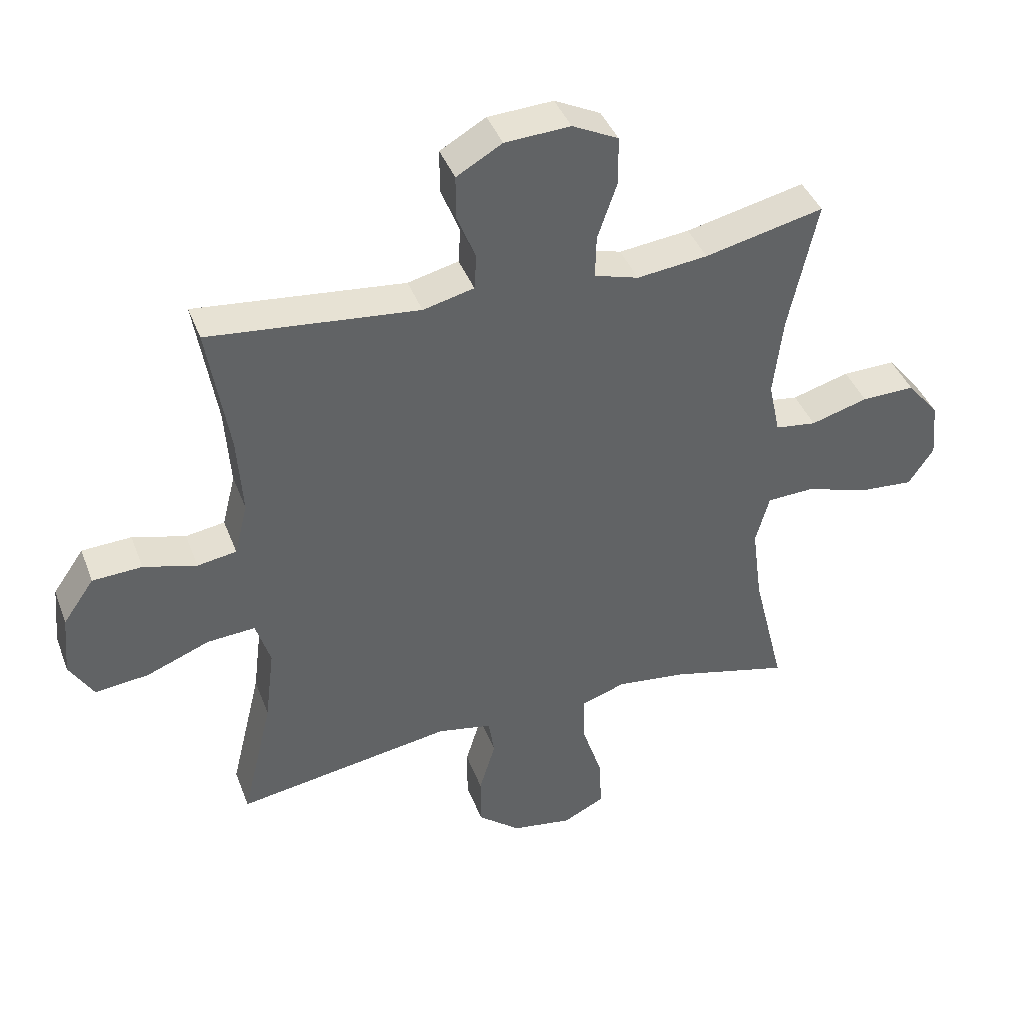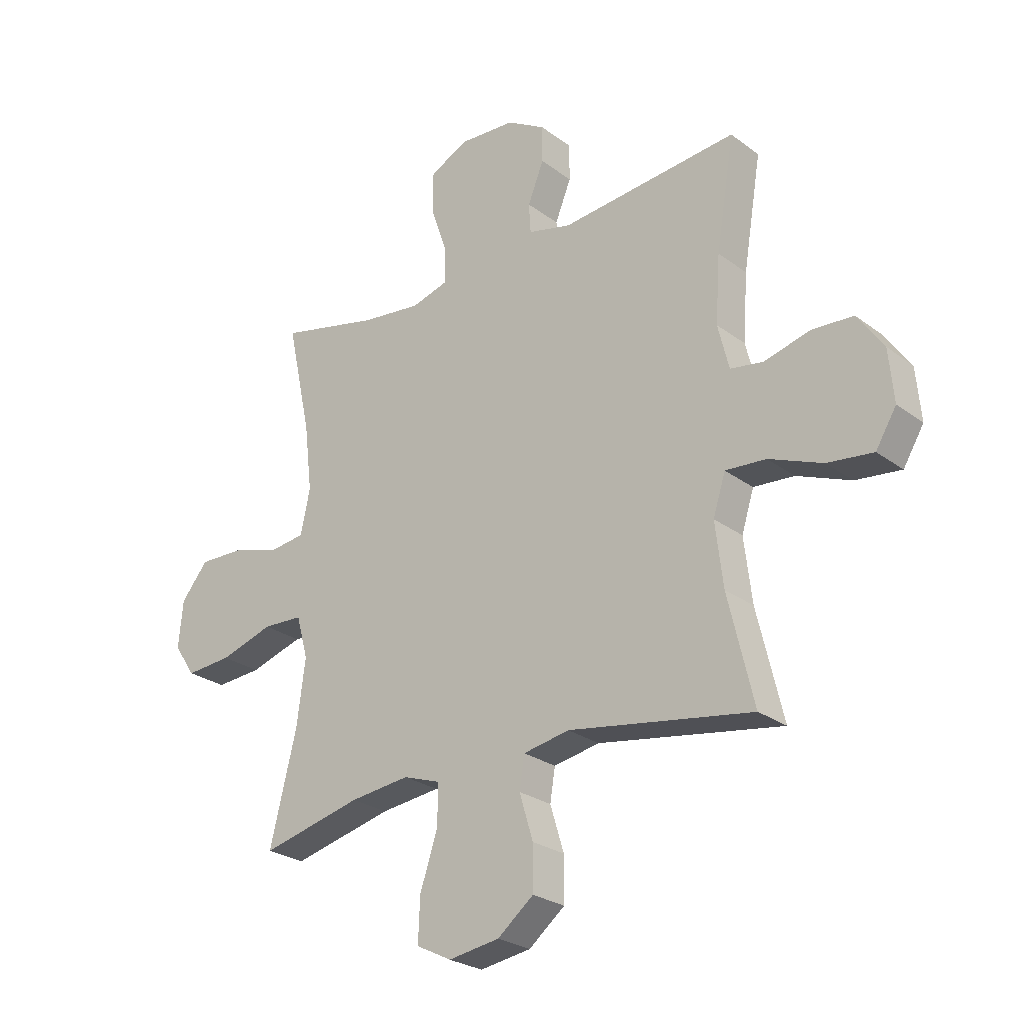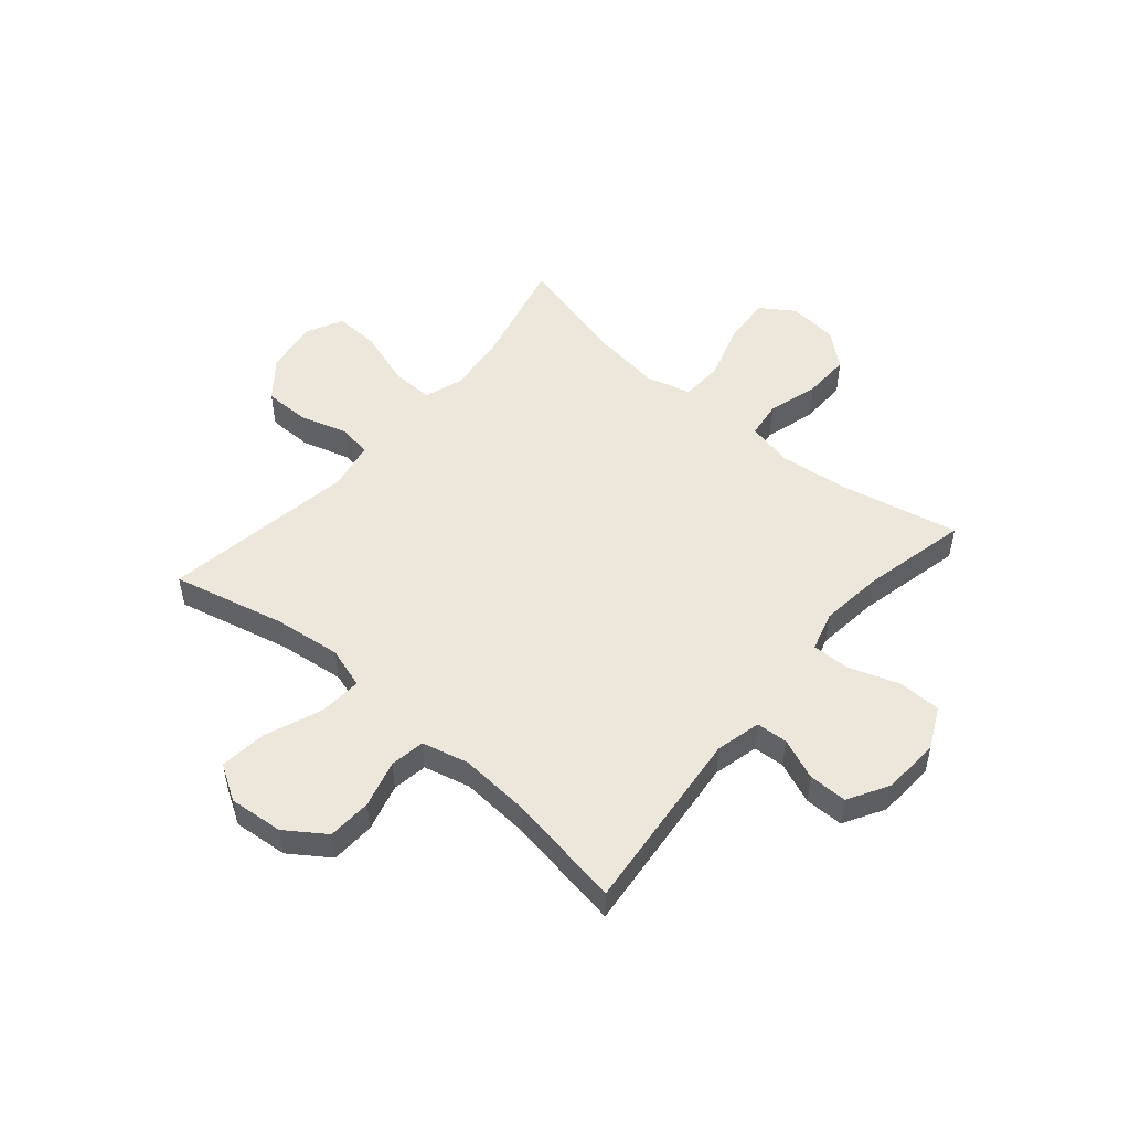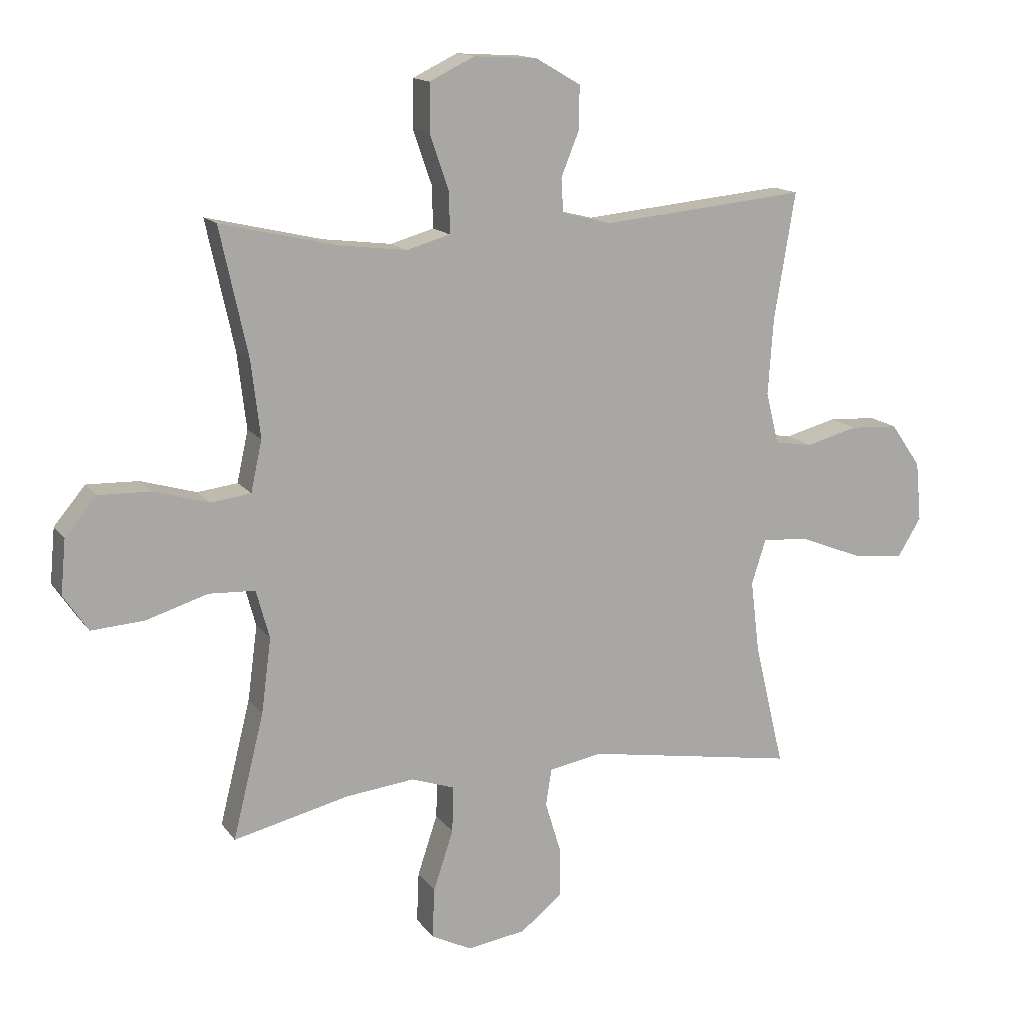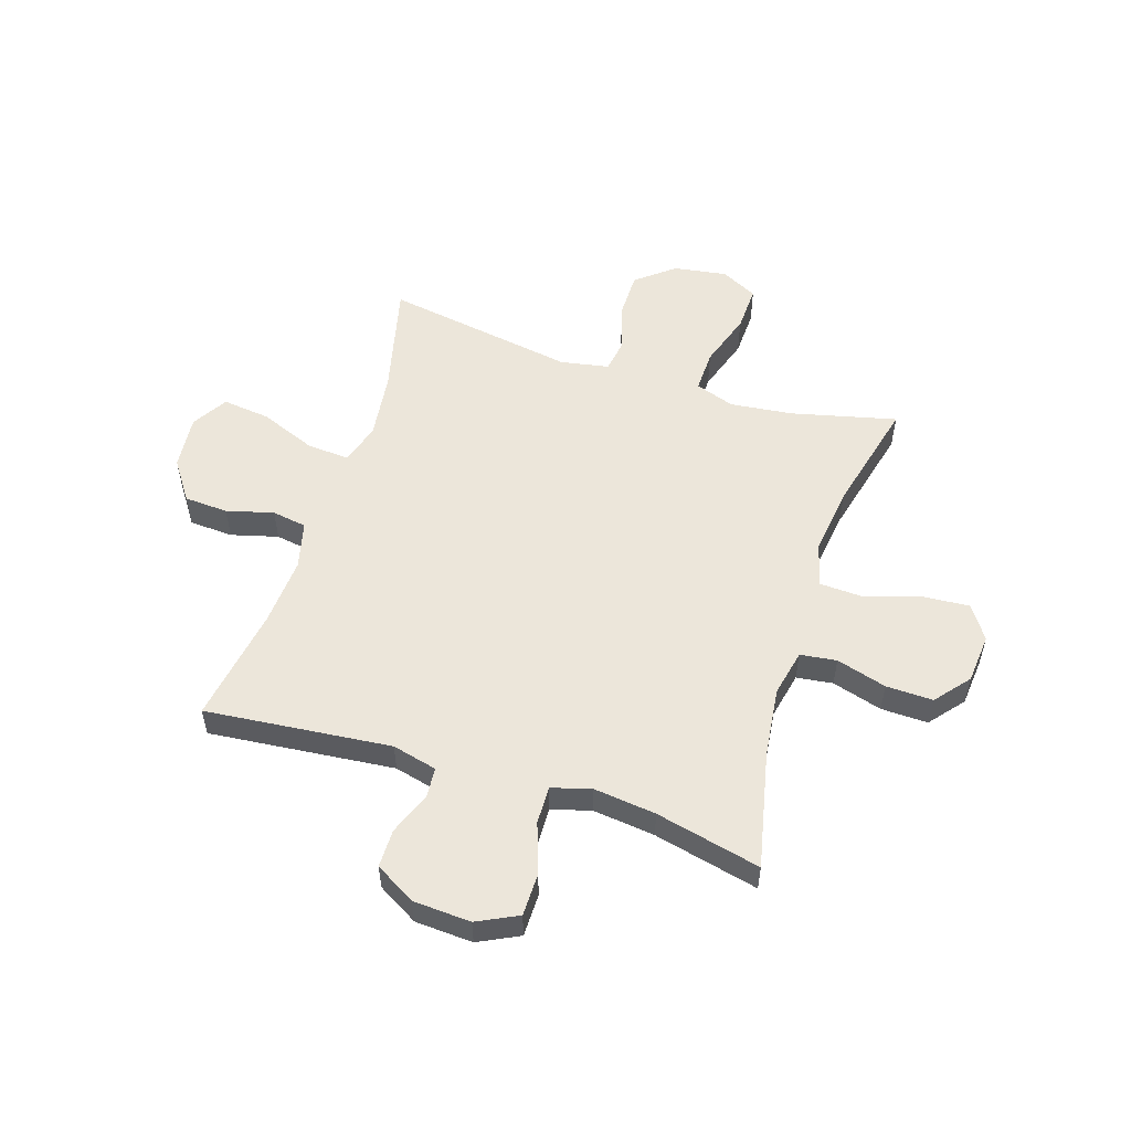
<metadata>
{"format":"obj","ext":"obj","renderer":"f3d","projection":"perspective","resolution":1024,"background":"white","views":[{"elev":40.6,"azim":-19.7,"up":"+Z"},{"elev":-25.7,"azim":-139.7,"up":"+Z"},{"elev":51.6,"azim":-49.6,"up":"+Y"},{"elev":14.2,"azim":157.3,"up":"+Z"},{"elev":54.6,"azim":17.7,"up":"+Y"}]}
</metadata>
<code>
o path4600
v 0.3102 0.0375 0.4554
v 0.1954 0.0375 0.4418
v 0.1231 0.0375 0.4626
v 0.1248 0.0375 0.532
v 0.1565 0.0375 0.624
v 0.1557 0.0375 0.7029
v 0.08075 0.0375 0.7396
v -0.02569 0.0375 0.7335
v -0.1 0.0375 0.6906
v -0.09997 0.0375 0.62
v -0.06918 0.0375 0.5437
v -0.07269 0.0375 0.4864
v -0.1556 0.0375 0.466
v -0.4977 0.0375 0.5
v -0.4627 0.0375 0.2878
v -0.4538 0.0375 0.1598
v -0.475 0.0375 0.0738
v -0.5389 0.0375 0.0635
v -0.6253 0.0375 0.08675
v -0.706 0.0375 0.08241
v -0.7564 0.0375 0.009862
v -0.7655 0.0375 -0.08968
v -0.7259 0.0375 -0.1545
v -0.6383 0.0375 -0.1442
v -0.5352 0.0375 -0.1032
v -0.4571 0.0375 -0.09749
v -0.4334 0.0375 -0.1728
v -0.4481 0.0375 -0.2948
v -0.4977 0.0375 -0.5019
v -0.1447 0.0375 -0.4441
v -0.05586 0.0375 -0.4607
v -0.04618 0.0375 -0.5221
v -0.07252 0.0375 -0.6087
v -0.07222 0.0375 -0.6921
v -0.003071 0.0375 -0.7474
v 0.09524 0.0375 -0.7626
v 0.1626 0.0375 -0.7287
v 0.159 0.0375 -0.6451
v 0.1256 0.0375 -0.5442
v 0.1235 0.0375 -0.4666
v 0.1957 0.0375 -0.442
v 0.3103 0.0375 -0.4552
v 0.504 0.0375 -0.5019
v 0.4522 0.0375 -0.2929
v 0.4359 0.0375 -0.168
v 0.4582 0.0375 -0.08686
v 0.5354 0.0375 -0.08344
v 0.6383 0.0375 -0.1155
v 0.7266 0.0375 -0.1219
v 0.7677 0.0375 -0.0609
v 0.7593 0.0375 0.02976
v 0.7069 0.0375 0.09282
v 0.6205 0.0375 0.09055
v 0.5277 0.0375 0.06363
v 0.4607 0.0375 0.07235
v 0.4422 0.0375 0.1581
v 0.4574 0.0375 0.2866
v 0.504 0.0375 0.5
v 0.3102 -0.0375 0.4554
v 0.1954 -0.0375 0.4418
v 0.1231 -0.0375 0.4626
v 0.1248 -0.0375 0.532
v 0.1565 -0.0375 0.624
v 0.1557 -0.0375 0.7029
v 0.08075 -0.0375 0.7396
v -0.02569 -0.0375 0.7335
v -0.1 -0.0375 0.6906
v -0.09997 -0.0375 0.62
v -0.06918 -0.0375 0.5437
v -0.07269 -0.0375 0.4864
v -0.1556 -0.0375 0.466
v -0.4977 -0.0375 0.5
v -0.4627 -0.0375 0.2878
v -0.4538 -0.0375 0.1598
v -0.475 -0.0375 0.0738
v -0.5389 -0.0375 0.0635
v -0.6253 -0.0375 0.08675
v -0.706 -0.0375 0.08241
v -0.7564 -0.0375 0.009862
v -0.7655 -0.0375 -0.08968
v -0.7259 -0.0375 -0.1545
v -0.6383 -0.0375 -0.1442
v -0.5352 -0.0375 -0.1032
v -0.4571 -0.0375 -0.09749
v -0.4334 -0.0375 -0.1728
v -0.4481 -0.0375 -0.2948
v -0.4977 -0.0375 -0.5019
v -0.1447 -0.0375 -0.4441
v -0.05586 -0.0375 -0.4607
v -0.04618 -0.0375 -0.5221
v -0.07252 -0.0375 -0.6087
v -0.07222 -0.0375 -0.6921
v -0.003071 -0.0375 -0.7474
v 0.09524 -0.0375 -0.7626
v 0.1626 -0.0375 -0.7287
v 0.159 -0.0375 -0.6451
v 0.1256 -0.0375 -0.5442
v 0.1235 -0.0375 -0.4666
v 0.1957 -0.0375 -0.442
v 0.3103 -0.0375 -0.4552
v 0.504 -0.0375 -0.5019
v 0.4522 -0.0375 -0.2929
v 0.4359 -0.0375 -0.168
v 0.4582 -0.0375 -0.08686
v 0.5354 -0.0375 -0.08344
v 0.6383 -0.0375 -0.1155
v 0.7266 -0.0375 -0.1219
v 0.7677 -0.0375 -0.0609
v 0.7593 -0.0375 0.02976
v 0.7069 -0.0375 0.09282
v 0.6205 -0.0375 0.09055
v 0.5277 -0.0375 0.06363
v 0.4607 -0.0375 0.07235
v 0.4422 -0.0375 0.1581
v 0.4574 -0.0375 0.2866
v 0.504 -0.0375 0.5
v 0.7266 0.0375 -0.1219
v 0.7677 0.0375 -0.0609
v 0.7593 0.0375 0.02976
v 0.7069 0.0375 0.09282
v 0.6383 0.0375 -0.1155
v 0.6205 0.0375 0.09055
v 0.5354 0.0375 -0.08344
v 0.5277 0.0375 0.06363
v 0.4582 0.0375 -0.08686
v 0.4582 0.0375 -0.08686
v 0.4607 0.0375 0.07235
v 0.4607 0.0375 0.07235
v 0.4574 0.0375 0.2866
v 0.504 0.0375 0.5
v 0.504 0.0375 0.5
v 0.504 0.0375 -0.5019
v 0.504 0.0375 -0.5019
v 0.4522 0.0375 -0.2929
v 0.4422 0.0375 0.1581
v 0.4359 0.0375 -0.168
v 0.3103 0.0375 -0.4552
v 0.3102 0.0375 0.4554
v 0.1957 0.0375 -0.442
v 0.1954 0.0375 0.4418
v 0.1235 0.0375 -0.4666
v 0.1235 0.0375 -0.4666
v 0.1231 0.0375 0.4626
v 0.1231 0.0375 0.4626
v 0.09524 0.0375 -0.7626
v 0.1626 0.0375 -0.7287
v 0.1626 0.0375 -0.7287
v 0.159 0.0375 -0.6451
v 0.1256 0.0375 -0.5442
v 0.1248 0.0375 0.532
v 0.1565 0.0375 0.624
v 0.1557 0.0375 0.7029
v 0.1557 0.0375 0.7029
v 0.08075 0.0375 0.7396
v -0.003071 0.0375 -0.7474
v -0.02569 0.0375 0.7335
v -0.07222 0.0375 -0.6921
v -0.1 0.0375 0.6906
v -0.07252 0.0375 -0.6087
v -0.04618 0.0375 -0.5221
v -0.05586 0.0375 -0.4607
v -0.05586 0.0375 -0.4607
v -0.1447 0.0375 -0.4441
v -0.06918 0.0375 0.5437
v -0.07269 0.0375 0.4864
v -0.07269 0.0375 0.4864
v -0.09997 0.0375 0.62
v -0.1556 0.0375 0.466
v -0.4977 0.0375 -0.5019
v -0.4977 0.0375 -0.5019
v -0.4481 0.0375 -0.2948
v -0.4334 0.0375 -0.1728
v -0.4571 0.0375 -0.09749
v -0.4571 0.0375 -0.09749
v -0.4538 0.0375 0.1598
v -0.475 0.0375 0.0738
v -0.475 0.0375 0.0738
v -0.4627 0.0375 0.2878
v -0.5352 0.0375 -0.1032
v -0.4977 0.0375 0.5
v -0.4977 0.0375 0.5
v -0.5389 0.0375 0.0635
v -0.6383 0.0375 -0.1442
v -0.6253 0.0375 0.08675
v -0.706 0.0375 0.08241
v -0.7259 0.0375 -0.1545
v -0.7259 0.0375 -0.1545
v -0.7564 0.0375 0.009862
v -0.7655 0.0375 -0.08968
v 0.7266 -0.0375 -0.1219
v 0.7677 -0.0375 -0.0609
v 0.7593 -0.0375 0.02976
v 0.7069 -0.0375 0.09282
v 0.6383 -0.0375 -0.1155
v 0.6205 -0.0375 0.09055
v 0.5354 -0.0375 -0.08344
v 0.5277 -0.0375 0.06363
v 0.4582 -0.0375 -0.08686
v 0.4582 -0.0375 -0.08686
v 0.4607 -0.0375 0.07235
v 0.4607 -0.0375 0.07235
v 0.4574 -0.0375 0.2866
v 0.504 -0.0375 0.5
v 0.504 -0.0375 0.5
v 0.504 -0.0375 -0.5019
v 0.504 -0.0375 -0.5019
v 0.4522 -0.0375 -0.2929
v 0.4422 -0.0375 0.1581
v 0.4359 -0.0375 -0.168
v 0.3103 -0.0375 -0.4552
v 0.3102 -0.0375 0.4554
v 0.1957 -0.0375 -0.442
v 0.1954 -0.0375 0.4418
v 0.1235 -0.0375 -0.4666
v 0.1235 -0.0375 -0.4666
v 0.1231 -0.0375 0.4626
v 0.1231 -0.0375 0.4626
v 0.09524 -0.0375 -0.7626
v 0.1626 -0.0375 -0.7287
v 0.1626 -0.0375 -0.7287
v 0.159 -0.0375 -0.6451
v 0.1256 -0.0375 -0.5442
v 0.1248 -0.0375 0.532
v 0.1565 -0.0375 0.624
v 0.1557 -0.0375 0.7029
v 0.1557 -0.0375 0.7029
v 0.08075 -0.0375 0.7396
v -0.003071 -0.0375 -0.7474
v -0.02569 -0.0375 0.7335
v -0.07222 -0.0375 -0.6921
v -0.1 -0.0375 0.6906
v -0.07252 -0.0375 -0.6087
v -0.04618 -0.0375 -0.5221
v -0.05586 -0.0375 -0.4607
v -0.05586 -0.0375 -0.4607
v -0.1447 -0.0375 -0.4441
v -0.06918 -0.0375 0.5437
v -0.07269 -0.0375 0.4864
v -0.07269 -0.0375 0.4864
v -0.09997 -0.0375 0.62
v -0.1556 -0.0375 0.466
v -0.4977 -0.0375 -0.5019
v -0.4977 -0.0375 -0.5019
v -0.4481 -0.0375 -0.2948
v -0.4334 -0.0375 -0.1728
v -0.4571 -0.0375 -0.09749
v -0.4571 -0.0375 -0.09749
v -0.4538 -0.0375 0.1598
v -0.475 -0.0375 0.0738
v -0.475 -0.0375 0.0738
v -0.4627 -0.0375 0.2878
v -0.5352 -0.0375 -0.1032
v -0.4977 -0.0375 0.5
v -0.4977 -0.0375 0.5
v -0.5389 -0.0375 0.0635
v -0.6383 -0.0375 -0.1442
v -0.6253 -0.0375 0.08675
v -0.706 -0.0375 0.08241
v -0.7259 -0.0375 -0.1545
v -0.7259 -0.0375 -0.1545
v -0.7564 -0.0375 0.009862
v -0.7655 -0.0375 -0.08968
f 200 234 198
f 191 194 190
f 246 255 252
f 234 214 212
f 228 218 221
f 194 195 196
f 246 245 200
f 224 237 223
f 223 238 216
f 255 246 249
f 222 232 221
f 234 233 214
f 251 248 241
f 224 229 237
f 261 262 256
f 198 234 209
f 225 227 224
f 195 194 192
f 211 213 202
f 212 210 207
f 200 216 246
f 207 210 205
f 197 196 195
f 232 222 233
f 234 245 236
f 257 261 256
f 249 246 248
f 251 241 253
f 228 232 230
f 221 218 219
f 256 262 259
f 223 237 238
f 258 261 257
f 248 216 241
f 231 240 229
f 252 257 256
f 237 229 240
f 227 229 224
f 194 191 192
f 200 198 197
f 208 216 200
f 196 197 198
f 209 234 212
f 195 192 193
f 209 212 207
f 236 245 244
f 202 213 208
f 248 246 216
f 214 233 222
f 200 245 234
f 236 244 242
f 257 252 255
f 228 221 232
f 238 241 216
f 211 202 203
f 213 216 208
f 49 50 108 107
f 50 51 109 108
f 51 52 110 109
f 48 49 107 106
f 52 53 111 110
f 47 48 106 105
f 53 54 112 111
f 126 47 105 199
f 54 128 201 112
f 57 131 204 115
f 133 44 102 206
f 55 56 114 113
f 45 46 104 103
f 56 57 115 114
f 44 45 103 102
f 42 43 101 100
f 58 1 59 116
f 41 42 100 99
f 1 2 60 59
f 142 41 99 215
f 2 144 217 60
f 36 147 220 94
f 37 38 96 95
f 38 39 97 96
f 4 5 63 62
f 5 153 226 63
f 6 7 65 64
f 39 40 98 97
f 3 4 62 61
f 35 36 94 93
f 7 8 66 65
f 34 35 93 92
f 8 9 67 66
f 33 34 92 91
f 32 33 91 90
f 162 32 90 235
f 30 31 89 88
f 11 166 239 69
f 10 11 69 68
f 9 10 68 67
f 12 13 71 70
f 170 30 88 243
f 28 29 87 86
f 27 28 86 85
f 174 27 85 247
f 16 177 250 74
f 15 16 74 73
f 25 26 84 83
f 181 15 73 254
f 13 14 72 71
f 17 18 76 75
f 24 25 83 82
f 18 19 77 76
f 19 20 78 77
f 187 24 82 260
f 20 21 79 78
f 22 23 81 80
f 21 22 80 79
f 127 125 161
f 118 117 121
f 173 179 182
f 161 139 141
f 155 148 145
f 121 123 122
f 173 127 172
f 151 150 164
f 150 143 165
f 182 176 173
f 149 148 159
f 161 141 160
f 178 168 175
f 151 164 156
f 188 183 189
f 125 136 161
f 152 151 154
f 122 119 121
f 138 129 140
f 139 134 137
f 127 173 143
f 134 132 137
f 124 122 123
f 159 160 149
f 161 163 172
f 184 183 188
f 176 175 173
f 178 180 168
f 155 157 159
f 148 146 145
f 183 186 189
f 150 165 164
f 185 184 188
f 175 168 143
f 158 156 167
f 179 183 184
f 164 167 156
f 154 151 156
f 121 119 118
f 127 124 125
f 135 127 143
f 123 125 124
f 136 139 161
f 122 120 119
f 136 134 139
f 163 171 172
f 129 135 140
f 175 143 173
f 141 149 160
f 127 161 172
f 163 169 171
f 184 182 179
f 155 159 148
f 165 143 168
f 138 130 129
f 140 135 143

</code>
